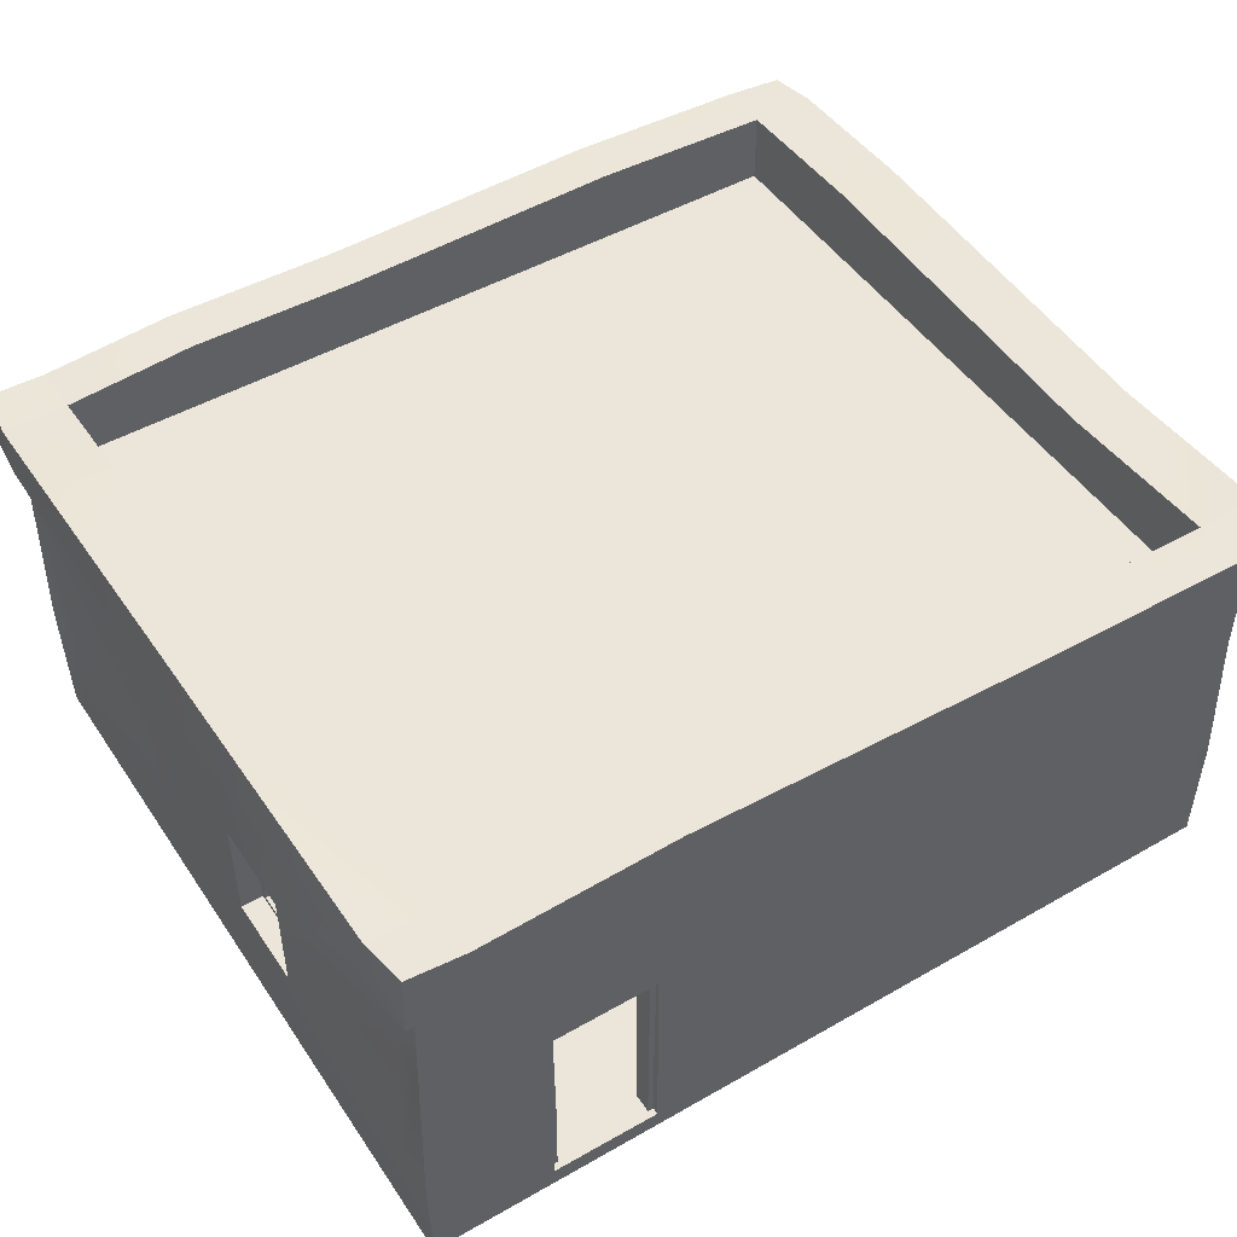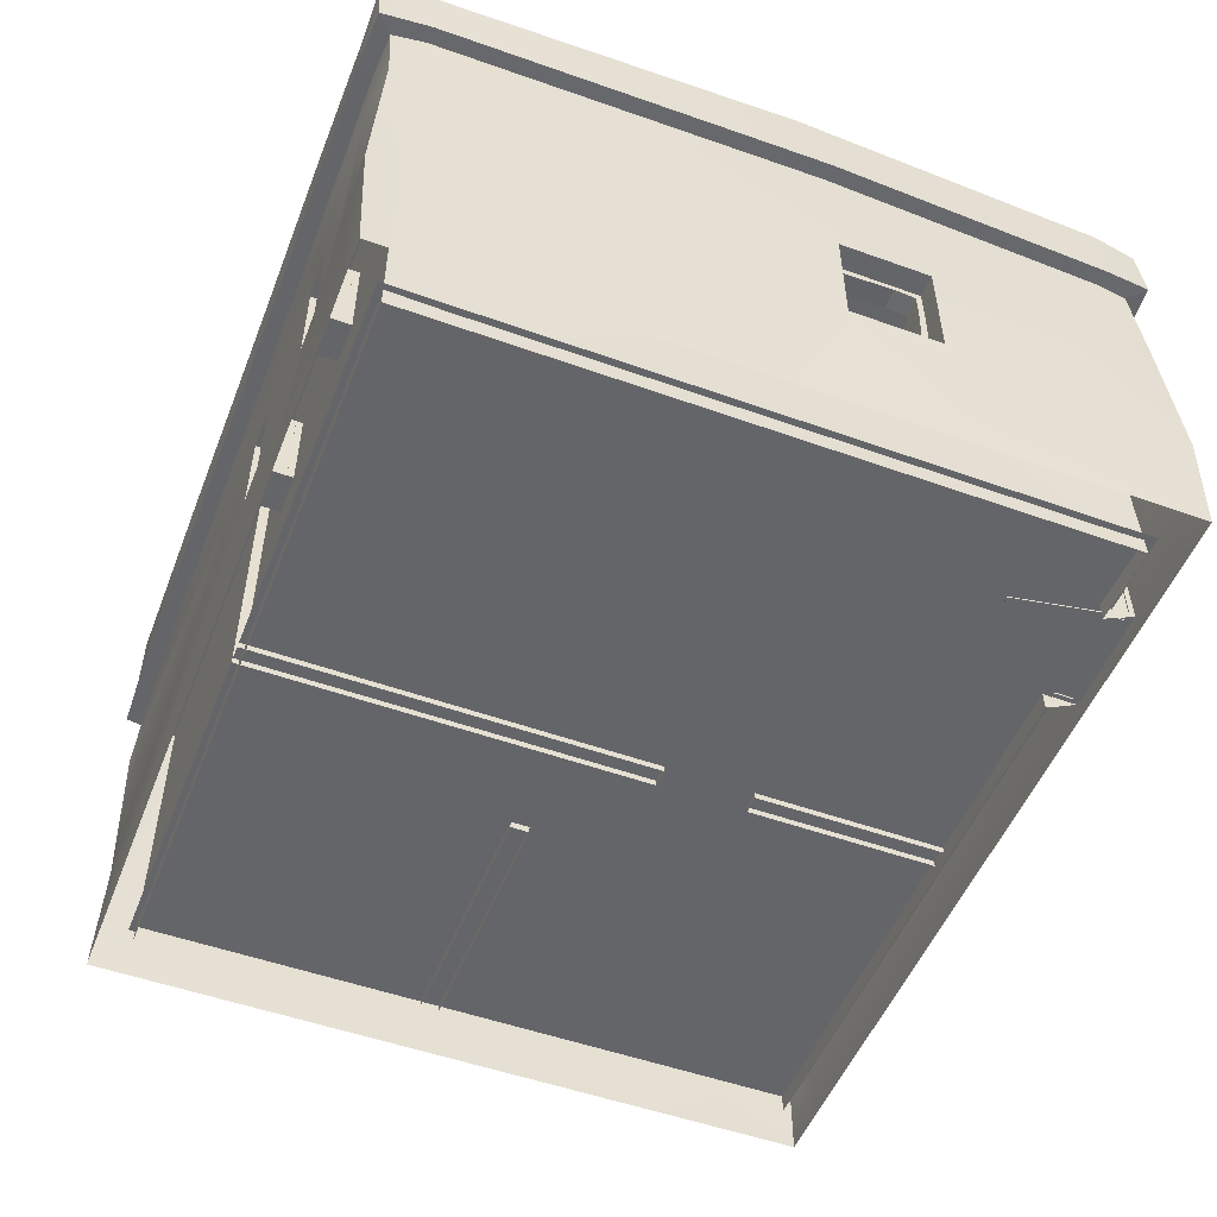
<metadata>
{"format":"obj","ext":"obj","renderer":"f3d","projection":"perspective","resolution":1024,"background":"white","views":[{"elev":48.4,"azim":-32.5,"up":"+Y"},{"elev":-51.6,"azim":-111.3,"up":"+Y"}]}
</metadata>
<code>
v  4.024 -0.0932 -3.171
v  4.024 -0.0932 -3.483
v  4.003 0.9279 -3.447
v  4.024 0.9279 -3.171
v  3.616 -0.0932 -3.483
v  -1.566 -0.0932 -3.483
v  -0.9595 1.1 -3.483
v  -0.583 1.1 -3.483
v  -2.182 1.1 -3.483
v  -3.56 -0.0932 -3.483
v  -2.548 1.1 -3.483
v  -3.56 1.096 -3.529
v  -4.01 -0.0932 -3.483
v  -4.011 1.108 -3.537
v  -4.01 -0.0932 -3.171
v  -3.974 1.081 -3.171
v  -4.01 -0.0932 0.8675
v  -4.069 1.147 0.4442
v  -4.069 1.147 1.291
v  -4.01 -0.0932 3.174
v  -4.047 0.9212 3.174
v  -4.01 -0.0932 3.486
v  -4.036 0.9212 3.514
v  -3.56 -0.0932 3.486
v  -3.447 0.9212 3.486
v  3.574 -0.0932 3.486
v  4.024 -0.0932 3.486
v  4.024 1.049 3.486
v  3.574 1.037 3.537
v  4.024 -0.0932 3.174
v  4.069 1.037 3.174
v  4.024 -0.0932 -0.1261
v  4.024 1.271 1.392
v  4.024 1.271 1.73
v  4.024 1.271 -1.996
v  4.024 1.271 -1.631
v  -1.571 -0.0932 -3.171
v  -2.182 1.1 -3.171
v  -2.548 1.1 -3.171
v  -3.56 -0.0932 -3.171
v  3.574 -0.0932 -3.171
v  -0.583 1.1 -3.171
v  -0.9595 1.1 -3.171
v  3.574 -0.0932 -0.1261
v  3.574 1.271 -1.996
v  3.574 1.271 -1.631
v  3.574 1.271 1.73
v  3.574 1.271 1.392
v  -3.56 -0.0932 3.174
v  -3.56 -0.0932 0.8675
v  -3.501 1.147 1.291
v  -3.501 1.147 0.4442
v  3.979 2.585 -3.507
v  4.024 2.585 -3.171
v  -0.583 1.902 -3.483
v  3.574 2.585 -3.483
v  3.598 0.9115 -3.483
v  -2.182 1.902 -3.483
v  -0.9595 1.902 -3.483
v  -3.56 2.586 -3.509
v  -2.548 1.902 -3.483
v  -3.988 2.672 -3.453
v  -3.981 2.619 -3.171
v  -4.069 2.184 0.4442
v  -3.941 2.424 3.127
v  -4.069 2.184 1.291
v  -3.964 2.424 3.439
v  -3.514 2.424 3.472
v  -2.845 0.0814 3.481
v  -2.845 2.011 3.461
v  3.96 2.497 3.449
v  3.51 2.462 3.403
v  3.991 2.428 3.137
v  4.024 2.073 -1.996
v  -2.548 1.902 -3.171
v  -3.56 3.816 -3.171
v  -0.583 1.902 -3.171
v  3.574 3.899 -3.171
v  3.574 2.073 -1.996
v  -3.501 2.184 1.291
v  -3.51 3.874 3.084
v  -3.501 2.184 0.4442
v  3.958 3.313 -3.465
v  4.024 3.313 -3.171
v  3.574 3.313 -3.483
v  1.744 3.313 -3.483
v  -1.568 3.313 -3.483
v  -3.56 3.313 -3.494
v  -3.957 3.313 -3.476
v  -3.998 3.313 -3.171
v  -4.031 3.313 0.4103
v  -3.952 3.313 3.101
v  -3.917 3.313 3.387
v  -3.511 3.313 3.426
v  -2.077 3.313 3.423
v  3.943 3.313 3.457
v  3.548 3.313 3.452
v  4.011 3.313 3.159
v  4.024 2.073 1.73
v  4.024 2.073 1.392
v  4.024 3.313 -0.1261
v  4.024 2.073 -1.631
v  -2.365 3.911 -3.171
v  -2.182 1.902 -3.171
v  -0.9595 1.902 -3.171
v  -0.7713 3.889 -3.171
v  1.877 3.955 -3.171
v  3.574 3.938 -1.813
v  3.574 2.073 -1.631
v  3.574 2.073 1.392
v  3.574 2.073 1.73
v  3.574 3.812 1.561
v  -3.56 3.958 0.1491
v  3.574 -0.0932 3.174
v  3.574 3.899 3.174
v  -1.837 0.0814 3.484
v  -1.699 3.947 3.092
v  -2.845 2.011 3.132
v  -1.837 2.011 3.461
v  -1.837 2.011 3.138
v  -2.845 -0.0932 3.154
v  -1.837 -0.0932 3.16
v  0.0585 0.021 0.5257
v  0.0585 1.798 0.5257
v  0.0585 0.0212 -3.232
v  0.0585 3.045 -3.232
v  0.0585 1.95 0.6667
v  0.0585 2.007 0.8077
v  0.0585 2.023 0.9487
v  0.0585 3.044 0.9487
v  0.0585 2.007 1.09
v  0.0585 3.045 3.177
v  0.0585 1.95 1.231
v  0.0585 1.798 1.372
v  0.0585 0.021 1.372
v  0.0585 0.0212 3.177
v  0.2333 0.0212 -3.232
v  0.2333 1.798 0.5257
v  0.2333 0.021 0.5257
v  0.2333 3.045 -3.232
v  0.2333 1.95 0.6667
v  0.2333 2.007 0.8077
v  0.2333 3.044 0.9487
v  0.2333 2.023 0.9487
v  0.2333 3.045 3.177
v  0.2333 2.007 1.09
v  0.2333 1.95 1.231
v  0.2333 1.798 1.372
v  0.2333 0.021 1.372
v  0.2333 0.0212 3.177
v  3.728 2.999 -3.281
v  3.728 2.999 3.258
v  -3.713 2.999 3.258
v  -3.713 2.999 -3.281
v  3.728 3.227 -3.281
v  -3.713 3.227 -3.281
v  -3.713 3.227 3.258
v  3.728 3.227 3.258
v  3.672 0.0161 -0.2953
v  3.672 3.049 -0.2953
v  1.139 2.023 -0.2953
v  1.139 0.0161 -0.2953
v  1.139 2.023 -0.4702
v  3.672 3.049 -0.4702
v  3.672 0.0161 -0.4702
v  1.139 0.0161 -0.4702
v  0.2041 3.049 -0.2953
v  0.2041 2.023 -0.2953
v  0.2041 2.023 -0.4702
v  0.2041 3.049 -0.4702
v  -1.837 0.0814 3.272
v  -2.845 0.0814 3.265
v  -3.613 0.0814 -3.23
v  -3.613 0.0814 3.265
v  3.64 0.0814 3.272
v  3.64 0.0814 -3.223
v  1.504 3.861 3.123
v  4.092 3.899 -3.58
v  4.174 3.899 -3.17
v  4.174 3.312 -3.17
v  4.109 3.313 -3.615
v  3.575 3.313 -3.633
v  3.575 3.9 -3.633
v  1.744 3.313 -3.633
v  -0.7706 3.89 -3.633
v  1.878 3.956 -3.633
v  -1.567 3.313 -3.633
v  -2.364 3.912 -3.633
v  -3.559 3.817 -3.633
v  -3.559 3.313 -3.644
v  -4.082 3.819 -3.643
v  -4.107 3.316 -3.625
v  -4.16 3.818 -3.17
v  -4.148 3.315 -3.17
v  -4.16 3.96 0.1501
v  -4.181 3.315 0.4113
v  -4.11 3.877 3.085
v  -4.102 3.315 3.102
v  -4.039 3.879 3.506
v  -4.069 3.317 3.539
v  -3.513 3.315 3.576
v  -3.511 3.877 3.547
v  -2.079 3.315 3.574
v  -1.704 3.949 3.555
v  4.092 3.314 3.608
v  4.08 3.901 3.614
v  3.573 3.901 3.637
v  3.546 3.315 3.603
v  4.174 3.899 3.174
v  4.161 3.312 3.159
v  4.174 3.312 -0.1258
v  4.174 3.938 -1.813
v  4.174 3.811 1.562
v  1.551 3.863 3.586
v  3.915 1.267 1.496
v  3.915 1.31 1.496
v  3.915 1.307 1.704
v  3.915 1.267 1.741
v  3.727 1.31 1.496
v  3.727 1.307 1.704
v  3.727 1.267 1.496
v  3.727 1.267 1.741
v  3.915 1.267 1.384
v  3.915 1.307 1.414
v  3.727 1.307 1.414
v  3.727 1.267 1.384
v  3.918 1.791 1.695
v  3.918 1.791 1.741
v  3.724 1.791 1.695
v  3.724 1.791 1.741
v  3.915 1.582 1.384
v  3.915 1.582 1.418
v  3.727 1.582 1.418
v  3.727 1.582 1.384
v  3.913 2.055 1.704
v  3.915 2.082 1.741
v  3.729 2.055 1.704
v  3.727 2.082 1.741
v  3.915 2.082 1.384
v  3.915 2.055 1.414
v  3.727 2.055 1.414
v  3.727 2.082 1.384
v  3.727 2.082 1.546
v  3.728 2.047 1.546
v  3.914 2.047 1.546
v  3.915 2.082 1.546
v  3.902 2.08 -1.758
v  3.902 2.037 -1.758
v  3.902 2.04 -1.973
v  3.902 2.08 -2.002
v  3.715 2.037 -1.758
v  3.715 2.04 -1.973
v  3.715 2.08 -1.758
v  3.715 2.08 -2.002
v  3.902 2.08 -1.626
v  3.902 2.04 -1.656
v  3.715 2.04 -1.656
v  3.715 2.08 -1.626
v  3.905 1.816 -1.964
v  3.905 1.816 -2.002
v  3.711 1.816 -1.964
v  3.711 1.816 -2.002
v  3.902 1.585 -1.626
v  3.902 1.585 -1.66
v  3.714 1.585 -1.66
v  3.714 1.585 -1.626
v  3.901 1.293 -1.973
v  3.902 1.265 -2.002
v  3.716 1.293 -1.973
v  3.715 1.265 -2.002
v  3.902 1.265 -1.626
v  3.902 1.293 -1.656
v  3.715 1.293 -1.656
v  3.715 1.265 -1.626
v  3.715 1.265 -1.808
v  3.715 1.3 -1.809
v  3.901 1.3 -1.809
v  3.902 1.265 -1.808
v  -0.8307 1.094 -3.419
v  -0.8307 1.137 -3.419
v  -0.6159 1.134 -3.419
v  -0.578 1.093 -3.419
v  -0.8307 1.137 -3.231
v  -0.6159 1.134 -3.231
v  -0.8307 1.094 -3.231
v  -0.578 1.093 -3.231
v  -0.963 1.093 -3.419
v  -0.933 1.134 -3.419
v  -0.933 1.134 -3.231
v  -0.963 1.093 -3.231
v  -0.6247 1.571 -3.422
v  -0.578 1.571 -3.422
v  -0.6247 1.571 -3.228
v  -0.578 1.571 -3.228
v  -0.963 1.436 -3.419
v  -0.9288 1.436 -3.419
v  -0.9288 1.436 -3.231
v  -0.963 1.436 -3.231
v  -0.6159 1.881 -3.417
v  -0.578 1.909 -3.419
v  -0.6159 1.881 -3.233
v  -0.578 1.909 -3.231
v  -0.963 1.909 -3.419
v  -0.9327 1.881 -3.419
v  -0.9327 1.881 -3.231
v  -0.963 1.909 -3.231
v  -0.7809 1.909 -3.231
v  -0.7802 1.873 -3.232
v  -0.7802 1.873 -3.418
v  -0.7809 1.909 -3.419
v  -2.307 1.909 -3.419
v  -2.307 1.866 -3.419
v  -2.522 1.869 -3.419
v  -2.551 1.909 -3.419
v  -2.307 1.866 -3.231
v  -2.522 1.869 -3.231
v  -2.307 1.909 -3.231
v  -2.551 1.909 -3.231
v  -2.175 1.909 -3.419
v  -2.205 1.869 -3.419
v  -2.205 1.869 -3.231
v  -2.175 1.909 -3.231
v  -2.513 1.645 -3.422
v  -2.551 1.645 -3.422
v  -2.513 1.645 -3.228
v  -2.551 1.645 -3.228
v  -2.175 1.414 -3.419
v  -2.209 1.414 -3.419
v  -2.209 1.414 -3.231
v  -2.175 1.414 -3.231
v  -2.522 1.122 -3.417
v  -2.551 1.094 -3.419
v  -2.522 1.122 -3.233
v  -2.551 1.094 -3.231
v  -2.175 1.094 -3.419
v  -2.205 1.122 -3.419
v  -2.205 1.122 -3.231
v  -2.175 1.094 -3.231
v  -2.357 1.094 -3.231
v  -2.358 1.129 -3.232
v  -2.358 1.129 -3.418
v  -2.357 1.094 -3.419
v  -3.863 2.118 1.236
v  -3.863 2.194 1.297
v  -3.863 2.199 1.039
v  -3.863 2.136 1.039
v  -3.676 2.118 1.236
v  -3.676 2.136 1.039
v  -3.676 2.199 1.039
v  -3.676 2.194 1.297
v  -3.863 2.194 0.4363
v  -3.863 2.118 0.5003
v  -3.863 2.114 0.6131
v  -3.863 2.19 0.6131
v  -3.676 2.118 0.5003
v  -3.676 2.114 0.6131
v  -3.676 2.194 0.4363
v  -3.676 2.19 0.6131
v  -3.866 1.851 1.236
v  -3.857 1.384 1.224
v  -3.857 1.384 1.297
v  -3.866 1.851 1.297
v  -3.672 1.851 1.236
v  -3.682 1.384 1.224
v  -3.682 1.384 1.297
v  -3.672 1.851 1.297
v  -3.853 1.872 0.4363
v  -3.853 1.872 0.5172
v  -3.686 1.872 0.5172
v  -3.686 1.872 0.4363
v  -3.864 1.551 0.4363
v  -3.864 1.551 0.5048
v  -3.675 1.551 0.5048
v  -3.675 1.551 0.4363
v  -3.862 1.192 1.236
v  -3.863 1.135 1.297
v  -3.677 1.192 1.236
v  -3.676 1.135 1.297
v  -3.863 1.138 0.4363
v  -3.863 1.192 0.5009
v  -3.676 1.192 0.5009
v  -3.676 1.138 0.4363
v  -3.676 1.136 0.8668
v  -3.676 1.202 0.8683
v  -3.862 1.202 0.8683
v  -3.863 1.136 0.8668
v  -1.829 0.0656 3.421
v  -1.829 0.5824 3.415
v  -1.89 0.5823 3.415
v  -1.89 0.0656 3.421
v  -1.89 0.0656 3.234
v  -1.89 0.5823 3.24
v  -1.829 0.0656 3.234
v  -1.829 0.5824 3.24
v  -1.89 1.978 3.421
v  -1.829 2.032 3.421
v  -2.108 2.041 3.421
v  -2.108 1.987 3.421
v  -1.89 1.978 3.234
v  -2.108 1.987 3.234
v  -2.108 2.041 3.234
v  -1.829 2.032 3.234
v  -2.855 0.0731 3.421
v  -2.784 0.0731 3.421
v  -2.779 0.9279 3.422
v  -2.855 0.928 3.422
v  -2.784 0.0731 3.234
v  -2.779 0.9279 3.233
v  -2.855 0.0731 3.234
v  -2.855 0.928 3.233
v  -2.855 2.032 3.421
v  -2.784 1.978 3.421
v  -2.535 1.97 3.421
v  -2.535 2.024 3.421
v  -2.784 1.978 3.234
v  -2.535 1.97 3.234
v  -2.855 2.032 3.234
v  -2.535 2.024 3.234
v  -1.89 1.549 3.424
v  -1.829 1.549 3.424
v  -1.89 1.549 3.23
v  -1.829 1.549 3.23
v  -2.855 1.592 3.411
v  -2.781 1.591 3.411
v  -2.781 1.591 3.244
v  -2.855 1.592 3.244
v  -2.761 1.978 3.296
v  -2.761 0.0693 3.296
v  -2.606 0.0694 2.416
v  -2.606 1.978 2.416
v  -2.655 1.978 2.407
v  -2.81 1.978 3.287
v  -2.81 0.0694 3.287
v  -2.655 0.0694 2.407
v  -3.595 2.714 3.181
v  -3.26 2.714 2.821
v  3.27 2.714 2.821
v  3.605 2.714 3.181
v  3.605 3.052 3.181
v  -3.595 3.052 3.181
v  -3.26 3.052 2.821
v  3.27 3.052 2.821
v  -3.26 2.714 -2.85
v  -3.595 2.714 -3.209
v  3.605 2.714 -3.209
v  3.27 2.714 -2.85
v  3.27 3.052 -2.85
v  -3.26 3.052 -2.85
v  -3.595 3.052 -3.209
v  3.605 3.052 -3.209
v  -3.3 2.772 -1.058
v  -3.3 2.772 -1.417
v  0.9952 2.772 -1.323
v  0.9952 2.772 -0.9633
v  3.32 2.772 -1.417
v  3.32 2.772 -1.058
v  0.9952 3.027 -0.9633
v  -3.3 3.027 -1.058
v  3.32 3.027 -1.058
v  0.9952 3.027 -1.323
v  3.32 3.027 -1.417
v  -3.3 3.027 -1.417
v  3.323 2.772 0.937
v  3.323 2.772 1.296
v  -0.9723 2.772 1.202
v  -0.9723 2.772 0.8423
v  -3.297 2.772 1.296
v  -3.297 2.772 0.937
v  -0.9723 3.027 0.8423
v  3.323 3.027 0.937
v  -3.297 3.027 0.937
v  -0.9723 3.027 1.202
v  -3.297 3.027 1.296
v  3.323 3.027 1.296
g House_3_LOD_0
f 1 2 3 4
f 5 6 7 8
f 6 9 7
f 6 10 11 9
f 10 12 11
f 10 13 14 12
f 13 15 16 14
f 15 17 18 16
f 17 19 18
f 17 20 21 19
f 20 22 23 21
f 22 24 25 23
f 26 27 28 29
f 27 30 31 28
f 32 33 34
f 32 35 36
f 1 4 35
f 37 38 39 40
f 41 42 43
f 41 44 45
f 44 46 45
f 44 47 48
f 49 50 51
f 50 52 51
f 50 40 52
f 4 3 53 54
f 55 56 57 8
f 7 9 58 59
f 11 12 60 61
f 12 14 62 60
f 14 16 63 62
f 16 18 64 63
f 19 21 65 66
f 21 23 67 65
f 23 25 68 67
f 25 69 70 68
f 29 28 71 72
f 28 31 73 71
f 35 4 54 74
f 40 39 75 76
f 77 42 41 78
f 41 45 79 78
f 49 51 80 81
f 40 76 82 52
f 54 53 83 84
f 56 85 83 53
f 85 56 55 86
f 55 87 86
f 55 59 87
f 59 58 87
f 58 61 87
f 60 88 87 61
f 62 89 88 60
f 62 63 90 89
f 63 64 91 90
f 64 66 91
f 66 65 92 91
f 65 67 93 92
f 68 94 93 67
f 70 95 94 68
f 71 96 97 72
f 71 73 98 96
f 99 100 101
f 102 74 101
f 74 84 101
f 76 75 103
f 75 104 103
f 104 105 106 103
f 105 77 106
f 77 78 107
f 78 79 108
f 79 109 108
f 110 111 112
f 81 80 113
f 80 82 113
f 82 76 113
f 59 55 77 105
f 55 8 42 77
f 8 7 43 42
f 7 59 105 43
f 61 58 104 75
f 58 9 38 104
f 9 11 39 38
f 11 61 75 39
f 18 19 51 52
f 19 66 80 51
f 66 64 82 80
f 64 18 52 82
f 32 36 33
f 34 30 32
f 44 114 47
f 48 46 44
f 36 102 100 33
f 73 31 34 99
f 114 115 111 47
f 109 46 48 110
f 100 102 101
f 111 115 112
f 112 108 109 110
f 36 35 45 46
f 35 74 79 45
f 74 102 109 79
f 102 36 46 109
f 34 33 48 47
f 33 100 110 48
f 100 99 111 110
f 99 34 47 111
f 38 43 105 104
f 38 37 43
f 43 37 41
f 34 31 30
f 35 32 1
f 99 101 98
f 74 54 84
f 2 5 57 3
f 56 53 3 57
f 26 29 116
f 81 117 118
f 119 116 29 72
f 107 106 77
f 57 5 8
f 119 70 118 120
f 70 69 121 118
f 116 119 120 122
f 69 25 24
f 24 26 116 69
f 118 121 49 81
f 114 122 120 115
f 123 124 125
f 125 124 126
f 124 127 126
f 127 128 126
f 128 129 130 126
f 129 131 132 130
f 131 133 132
f 133 134 132
f 135 136 134
f 134 136 132
f 137 138 139
f 137 140 138
f 138 140 141
f 141 140 142
f 142 140 143 144
f 144 143 145 146
f 146 145 147
f 147 145 148
f 149 148 150
f 148 145 150
f 149 135 134 148
f 148 134 133 147
f 147 133 131 146
f 146 131 129 144
f 144 129 128 142
f 142 128 127 141
f 141 127 124 138
f 138 124 123 139
f 151 152 153 154
f 155 156 157 158
f 159 160 161 162
f 163 164 165 166
f 166 162 161 163
f 161 160 167 168
f 164 163 169 170
f 163 161 168 169
f 69 116 171 172
f 172 171 173
f 172 173 174
f 173 171 175 176
f 72 97 95 119
f 177 115 120
f 70 119 95
f 117 177 120 118
f 178 179 180 181
f 182 183 178 181
f 184 183 182
f 185 186 184 187
f 187 188 185
f 189 188 187 190
f 191 189 190 192
f 193 191 192 194
f 195 193 194 196
f 197 195 196 198
f 199 197 198 200
f 201 202 199 200
f 203 204 202 201
f 205 206 207 208
f 209 206 205 210
f 211 180 179 212
f 211 212 213
f 98 73 99
f 211 213 209 210
f 184 186 183
f 208 207 214 203
f 203 214 204
f 78 178 183
f 83 85 182 181
f 85 86 184 182
f 86 87 187 184
f 87 88 190 187
f 88 89 192 190
f 76 189 191
f 76 103 188 189
f 106 185 188 103
f 107 186 185 106
f 78 183 186 107
f 81 199 202
f 93 94 201 200
f 94 95 203 201
f 95 97 208 203
f 97 96 205 208
f 115 207 206
f 115 177 214 207
f 177 117 204 214
f 81 202 204 117
f 78 179 178
f 78 108 212 179
f 112 213 212 108
f 115 209 213 112
f 115 206 209
f 96 98 210 205
f 98 101 211 210
f 101 84 180 211
f 84 83 181 180
f 76 191 193
f 89 90 194 192
f 90 91 196 194
f 91 92 198 196
f 92 93 200 198
f 81 197 199
f 81 113 195 197
f 76 193 195 113
f 215 216 217 218
f 217 216 219 220
f 220 219 221 222
f 223 224 216 215
f 224 225 219 216
f 225 226 221 219
f 217 227 228 218
f 220 229 227 217
f 230 229 220 222
f 231 232 224 223
f 233 225 224 232
f 234 226 225 233
f 228 227 235 236
f 235 227 229 237
f 229 230 238 237
f 232 231 239 240
f 233 232 240 241
f 234 233 241 242
f 237 238 243 244
f 237 244 245 235
f 235 245 246 236
f 243 242 241 244
f 241 240 245 244
f 240 239 246 245
f 247 248 249 250
f 249 248 251 252
f 252 251 253 254
f 255 256 248 247
f 256 257 251 248
f 257 258 253 251
f 249 259 260 250
f 252 261 259 249
f 262 261 252 254
f 263 264 256 255
f 265 257 256 264
f 266 258 257 265
f 260 259 267 268
f 267 259 261 269
f 261 262 270 269
f 264 263 271 272
f 265 264 272 273
f 266 265 273 274
f 269 270 275 276
f 269 276 277 267
f 267 277 278 268
f 275 274 273 276
f 273 272 277 276
f 272 271 278 277
f 279 280 281 282
f 281 280 283 284
f 284 283 285 286
f 287 288 280 279
f 288 289 283 280
f 289 290 285 283
f 281 291 292 282
f 284 293 291 281
f 294 293 284 286
f 295 296 288 287
f 297 289 288 296
f 298 290 289 297
f 292 291 299 300
f 299 291 293 301
f 293 294 302 301
f 296 295 303 304
f 297 296 304 305
f 298 297 305 306
f 301 302 307 308
f 301 308 309 299
f 299 309 310 300
f 307 306 305 308
f 305 304 309 308
f 304 303 310 309
f 311 312 313 314
f 313 312 315 316
f 316 315 317 318
f 319 320 312 311
f 320 321 315 312
f 321 322 317 315
f 313 323 324 314
f 316 325 323 313
f 326 325 316 318
f 327 328 320 319
f 329 321 320 328
f 330 322 321 329
f 324 323 331 332
f 331 323 325 333
f 325 326 334 333
f 328 327 335 336
f 329 328 336 337
f 330 329 337 338
f 333 334 339 340
f 333 340 341 331
f 331 341 342 332
f 339 338 337 340
f 337 336 341 340
f 336 335 342 341
f 343 344 345 346
f 347 343 346 348
f 347 348 349 350
f 351 352 353 354
f 352 355 356 353
f 355 357 358 356
f 346 345 354 353
f 356 348 346 353
f 358 349 348 356
f 359 360 361 362
f 363 364 360 359
f 365 364 363 366
f 343 359 362 344
f 347 363 359 343
f 366 363 347 350
f 367 368 352 351
f 352 368 369 355
f 355 369 370 357
f 371 372 368 367
f 368 372 373 369
f 369 373 374 370
f 361 360 375 376
f 360 364 377 375
f 364 365 378 377
f 372 371 379 380
f 373 372 380 381
f 374 373 381 382
f 377 378 383 384
f 377 384 385 375
f 375 385 386 376
f 383 382 381 384
f 381 380 385 384
f 380 379 386 385
f 387 388 389 390
f 391 390 389 392
f 393 391 392 394
f 395 396 397 398
f 399 395 398 400
f 399 400 401 402
f 403 404 405 406
f 405 404 407 408
f 408 407 409 410
f 411 412 413 414
f 412 415 416 413
f 415 417 418 416
f 398 397 414 413
f 416 400 398 413
f 418 401 400 416
f 419 389 388 420
f 421 392 389 419
f 394 392 421 422
f 395 419 420 396
f 399 421 419 395
f 422 421 399 402
f 423 424 412 411
f 412 424 425 415
f 415 425 426 417
f 406 405 424 423
f 424 405 408 425
f 425 408 410 426
f 427 428 429 430
f 431 432 427 430
f 432 433 428 427
f 433 434 429 428
f 434 431 430 429
f 434 433 432 431
f 435 436 437 438
f 435 438 439 440
f 437 436 441 442
f 443 444 445 446
f 443 446 447 448
f 445 444 449 450
f 436 435 444 443
f 435 440 449 444
f 441 436 443 448
f 438 437 446 445
f 437 442 447 446
f 439 438 445 450
f 451 452 453 454
f 454 453 455 456
f 451 454 457 458
f 454 456 459 457
f 455 453 460 461
f 453 452 462 460
f 463 464 465 466
f 466 465 467 468
f 463 466 469 470
f 466 468 471 469
f 467 465 472 473
f 465 464 474 472

</code>
